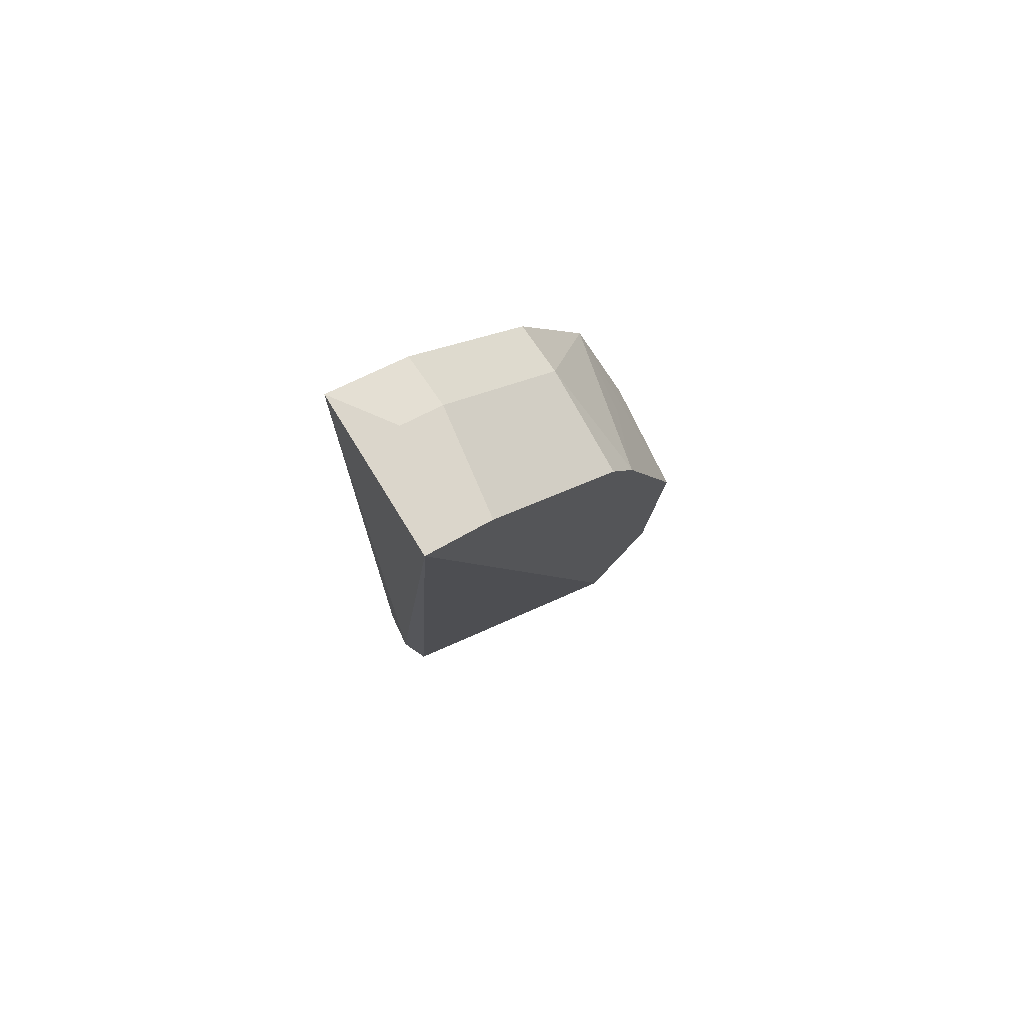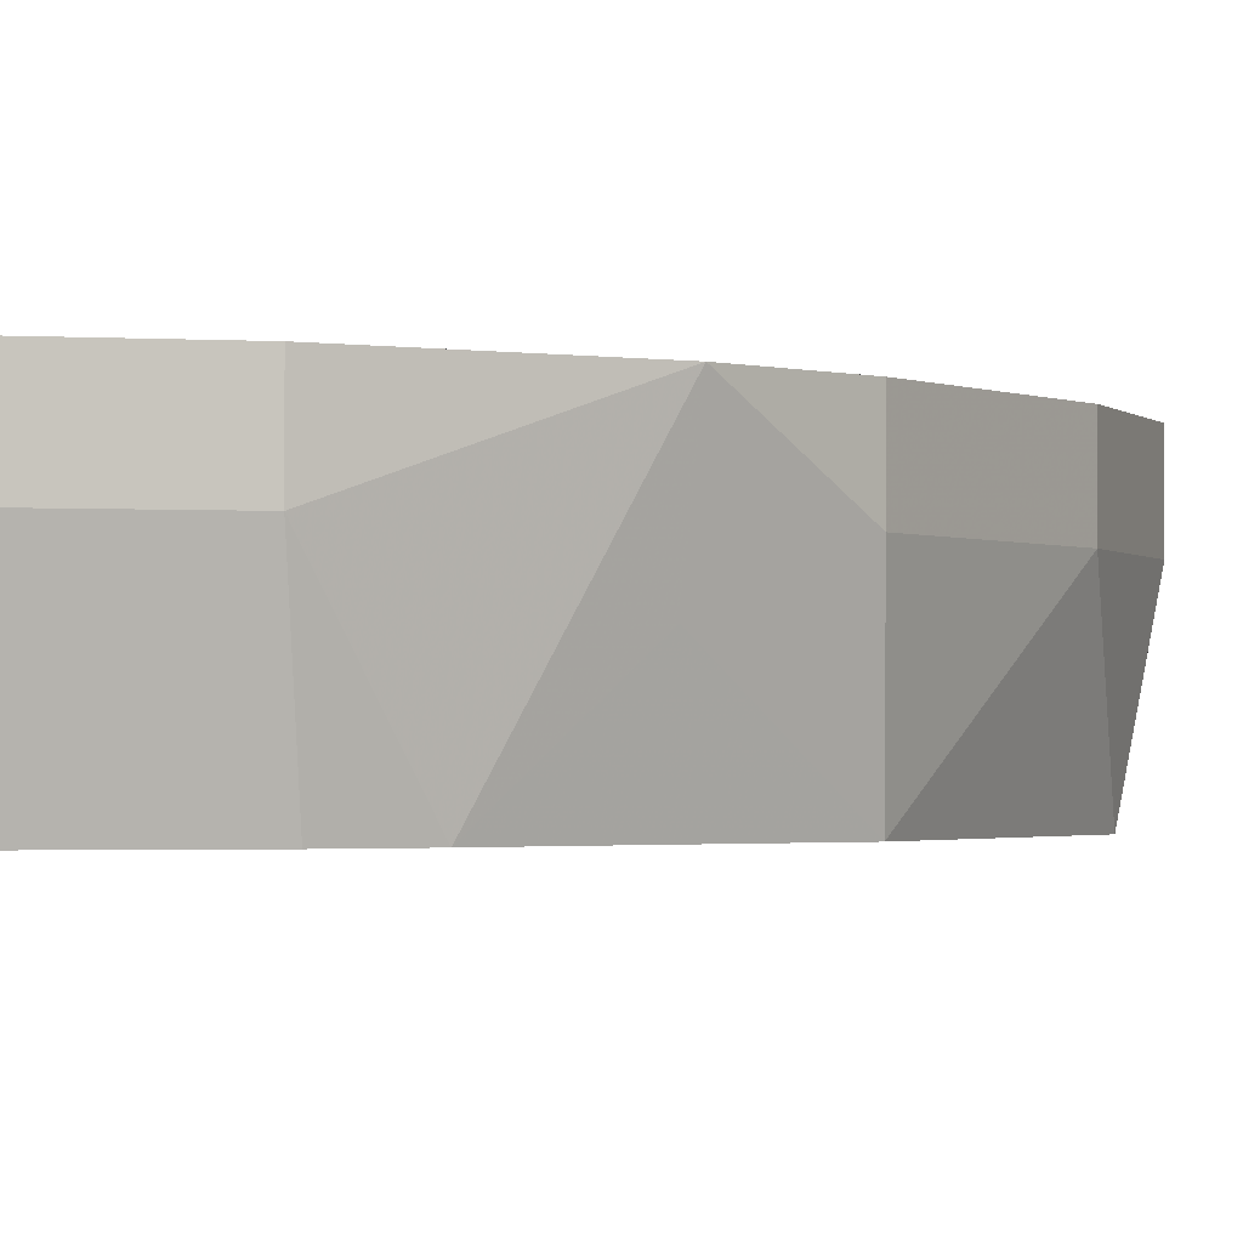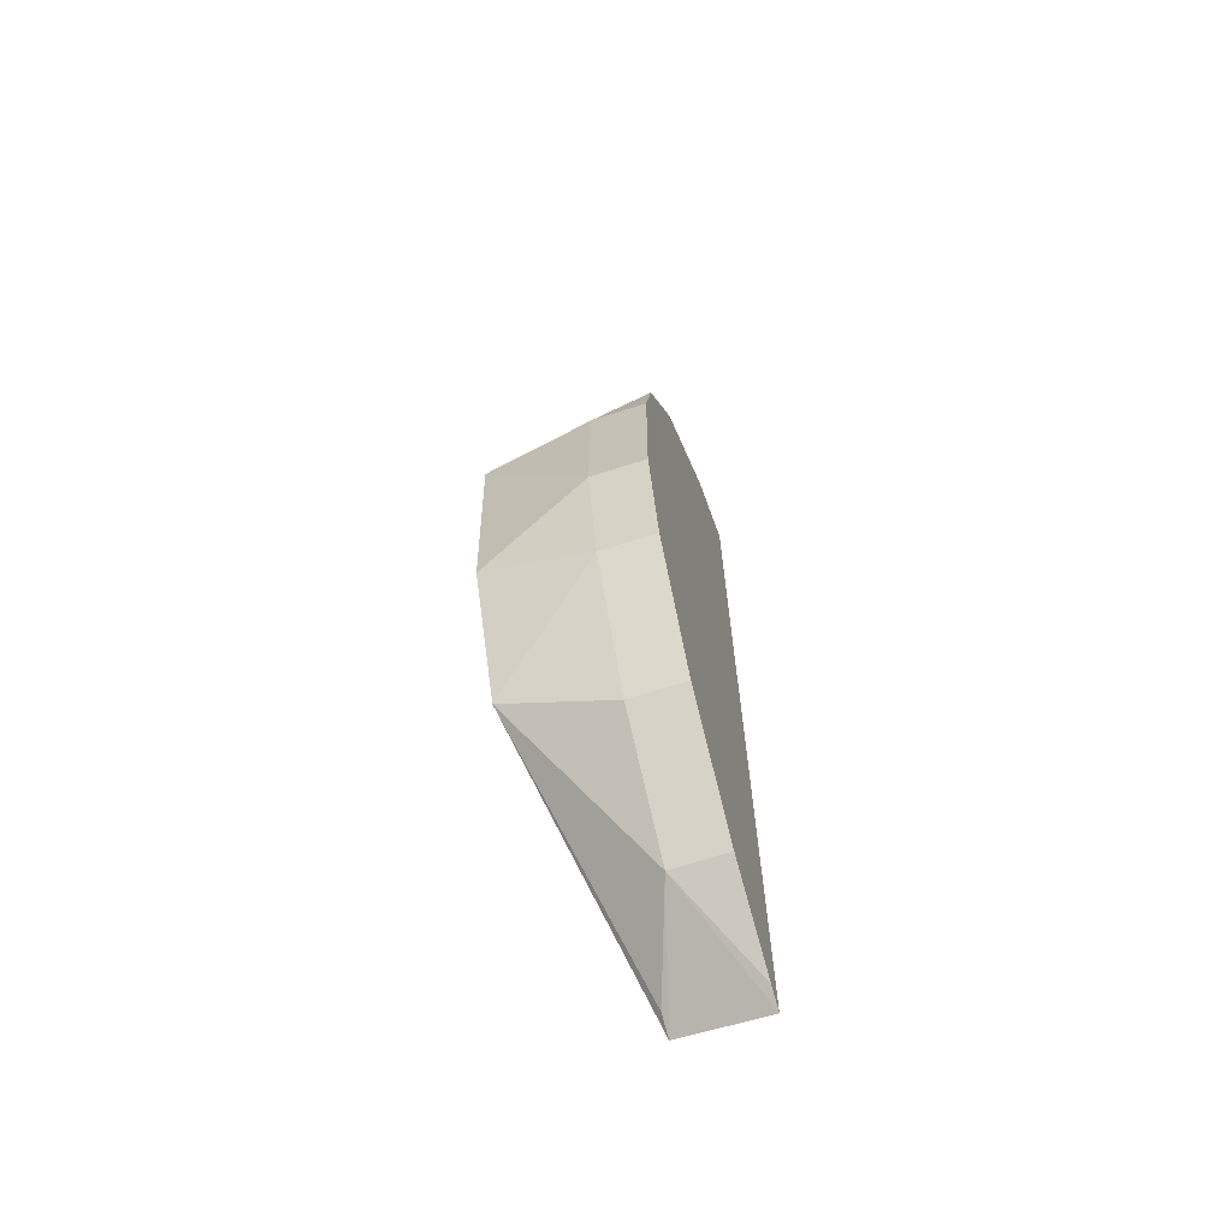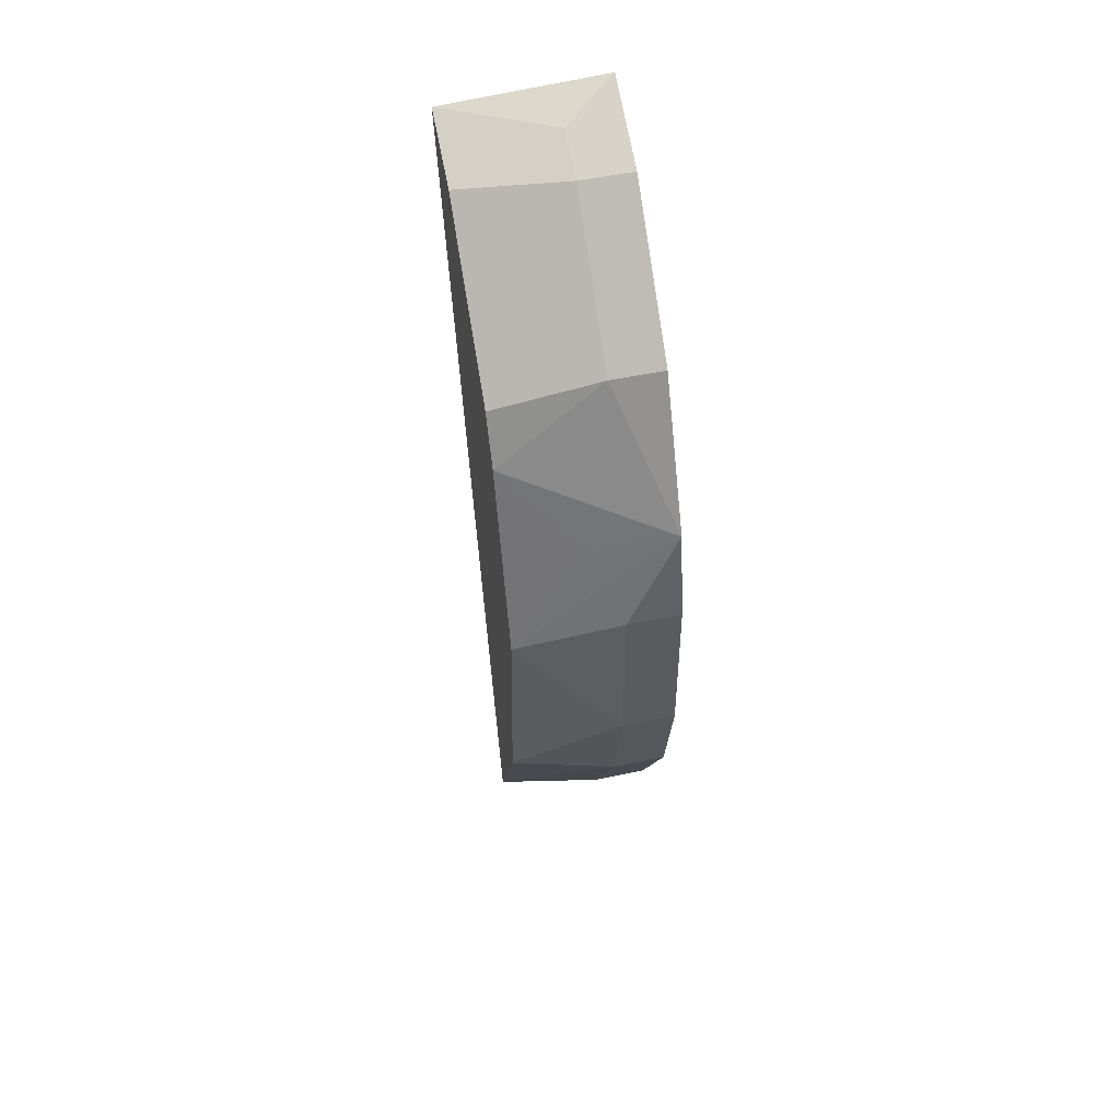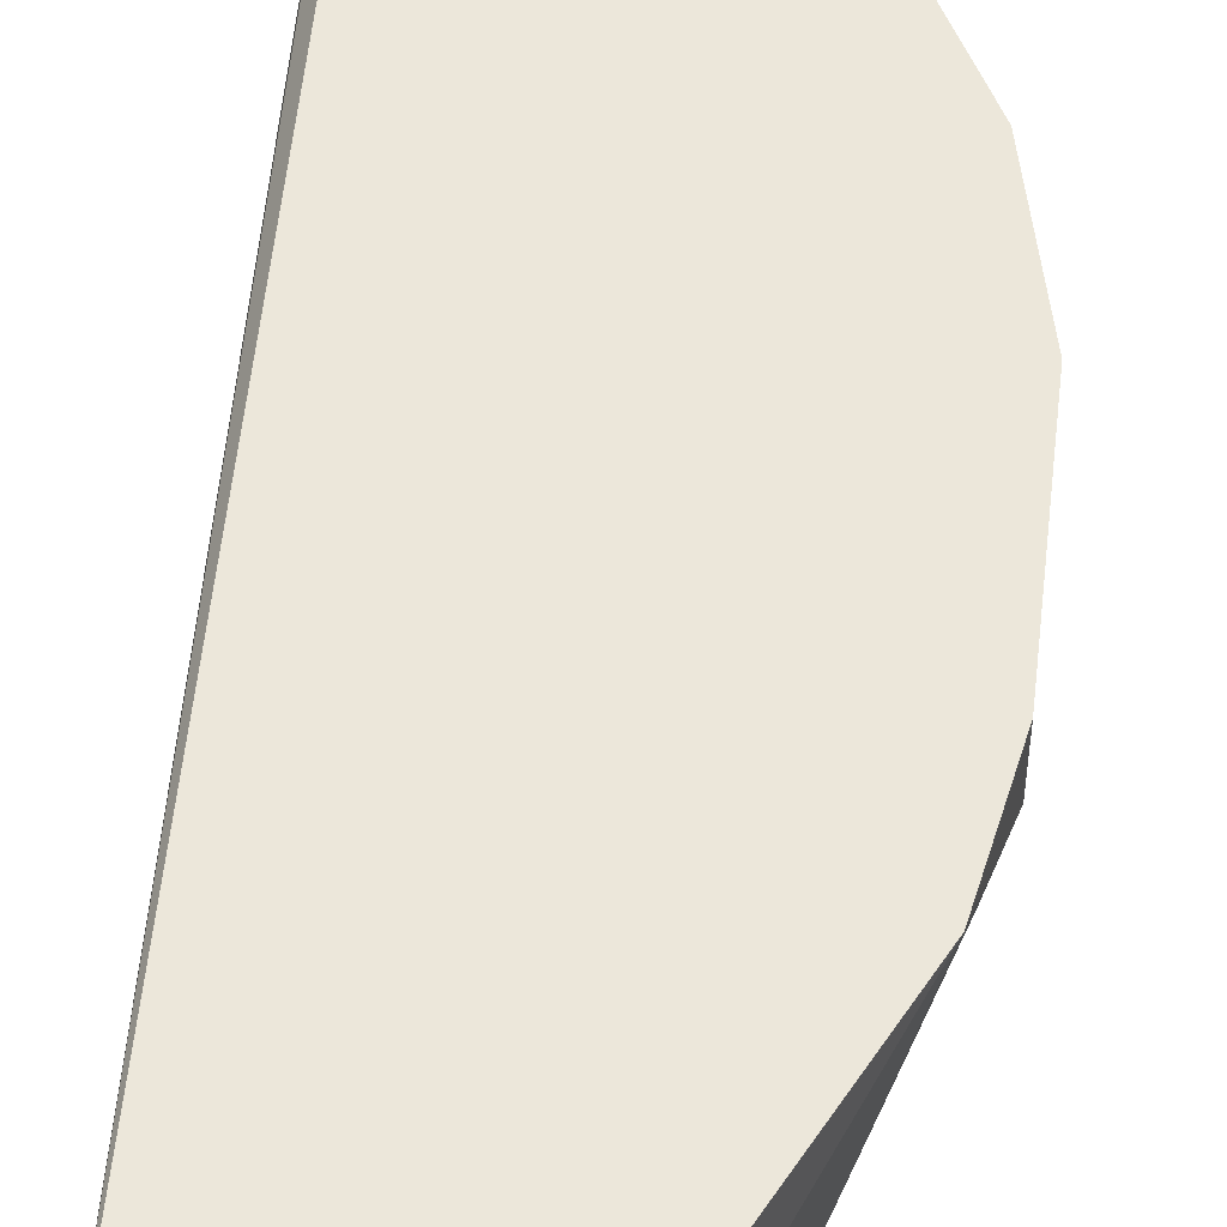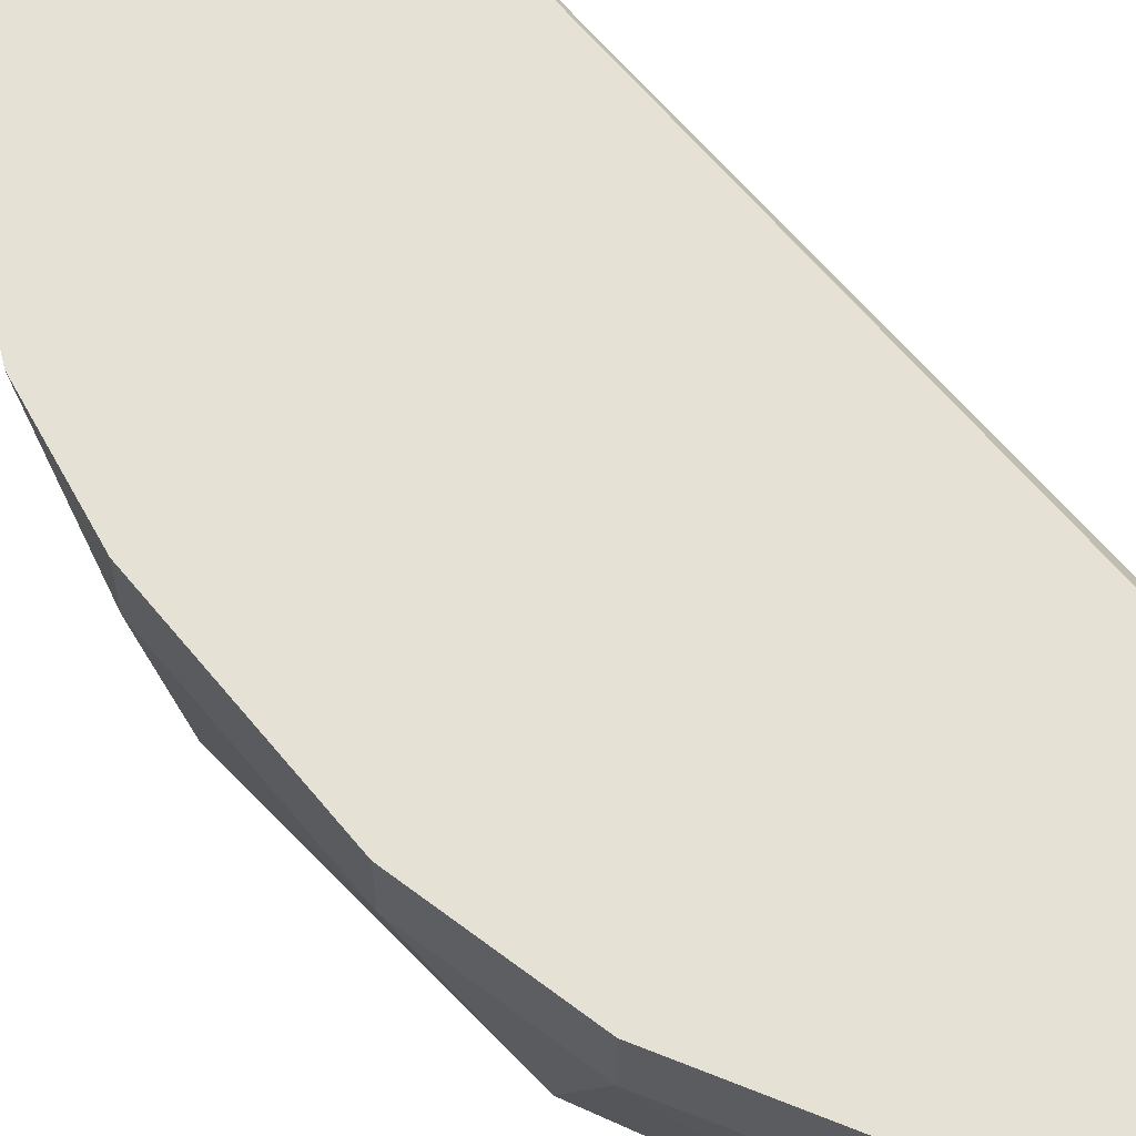
<metadata>
{"format":"obj","ext":"obj","renderer":"f3d","projection":"perspective","resolution":1024,"background":"white","views":[{"elev":76.9,"azim":145.3,"up":"+Y"},{"elev":-1.5,"azim":-149.5,"up":"+Z"},{"elev":-67.2,"azim":-72.2,"up":"+Y"},{"elev":51.5,"azim":-103.0,"up":"+Y"},{"elev":53.5,"azim":-174.2,"up":"+Z"},{"elev":64.8,"azim":-40.0,"up":"+Z"}]}
</metadata>
<code>
v -0.1444 -0.3002 0.5
v -0.1328 -0.2768 0.462
v -0.1373 -0.2857 0.4885
v -0.1474 0.2986 0.5
v -0.3208 0.04029 0.4015
v -0.2744 -0.1732 0.4015
v -0.3297 -0.04684 0.5
v -0.1399 -0.2914 0.447
v -0.2728 0.1982 0.5
v -0.2696 -0.2013 0.5
v -0.3126 -0.09198 0.4015
v -0.1429 0.2898 0.4015
v -0.3171 0.1111 0.5
v -0.2089 -0.2619 0.4671
v -0.3297 -0.04684 0.4671
v -0.3141 -0.1171 0.5
v -0.1981 0.2727 0.4671
v -0.2837 0.155 0.4015
v -0.209 -0.262 0.5
v -0.2695 -0.2013 0.4671
v -0.1519 -0.2852 0.447
v -0.3285 0.05427 0.4671
v -0.314 -0.1171 0.4671
v -0.1982 0.2728 0.5
v -0.1715 0.2863 0.4671
v -0.2727 0.1981 0.4671
v -0.3083 0.1066 0.447
v -0.1851 0.2683 0.4015
v -0.1564 -0.294 0.5
v -0.3285 0.05428 0.5
v -0.2683 0.1851 0.4015
f 1 2 3
f 1 3 4
f 3 2 4
f 7 1 4
f 8 2 1
f 9 7 4
f 10 1 7
f 11 5 6
f 12 4 2
f 12 2 8
f 12 8 6
f 12 6 5
f 13 7 9
f 14 8 1
f 15 5 11
f 16 10 7
f 18 12 5
f 19 1 10
f 20 6 14
f 20 10 16
f 20 19 10
f 20 14 19
f 21 14 6
f 21 6 8
f 21 8 14
f 22 13 5
f 22 5 15
f 23 15 11
f 23 11 6
f 23 20 16
f 23 6 20
f 23 16 7
f 23 7 15
f 24 9 4
f 25 4 12
f 25 24 4
f 25 17 24
f 26 18 13
f 26 13 9
f 26 24 17
f 26 9 24
f 27 18 5
f 27 5 13
f 27 13 18
f 28 12 18
f 28 25 12
f 28 17 25
f 28 26 17
f 29 19 14
f 29 14 1
f 29 1 19
f 30 7 13
f 30 13 22
f 30 22 15
f 30 15 7
f 31 28 18
f 31 18 26
f 31 26 28

</code>
